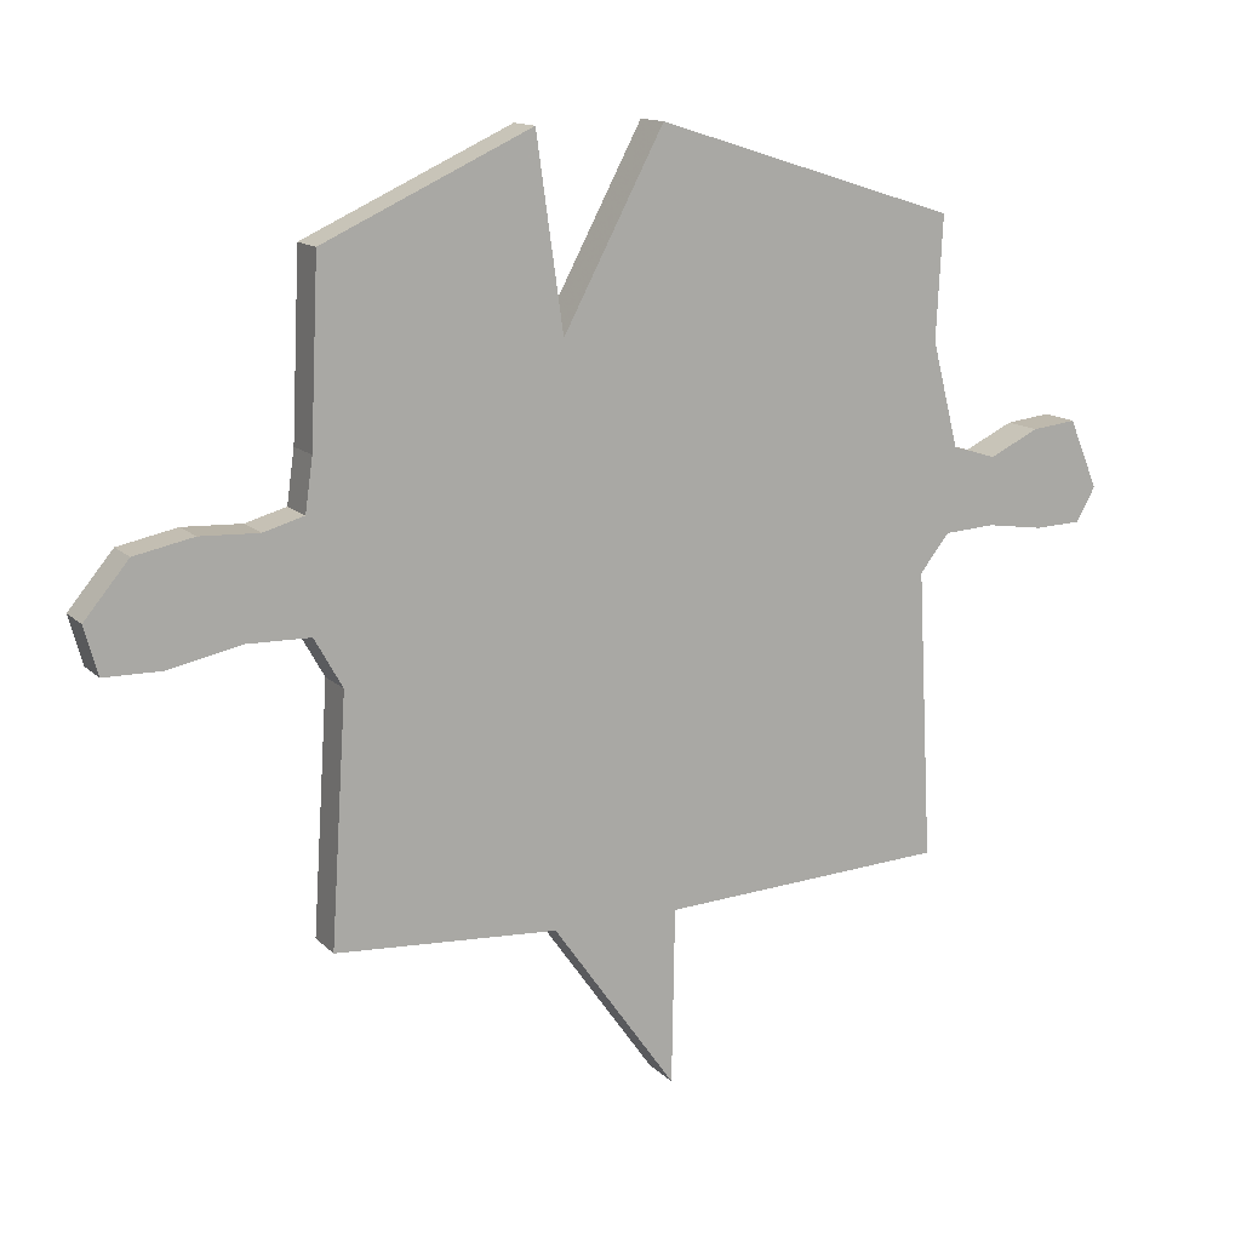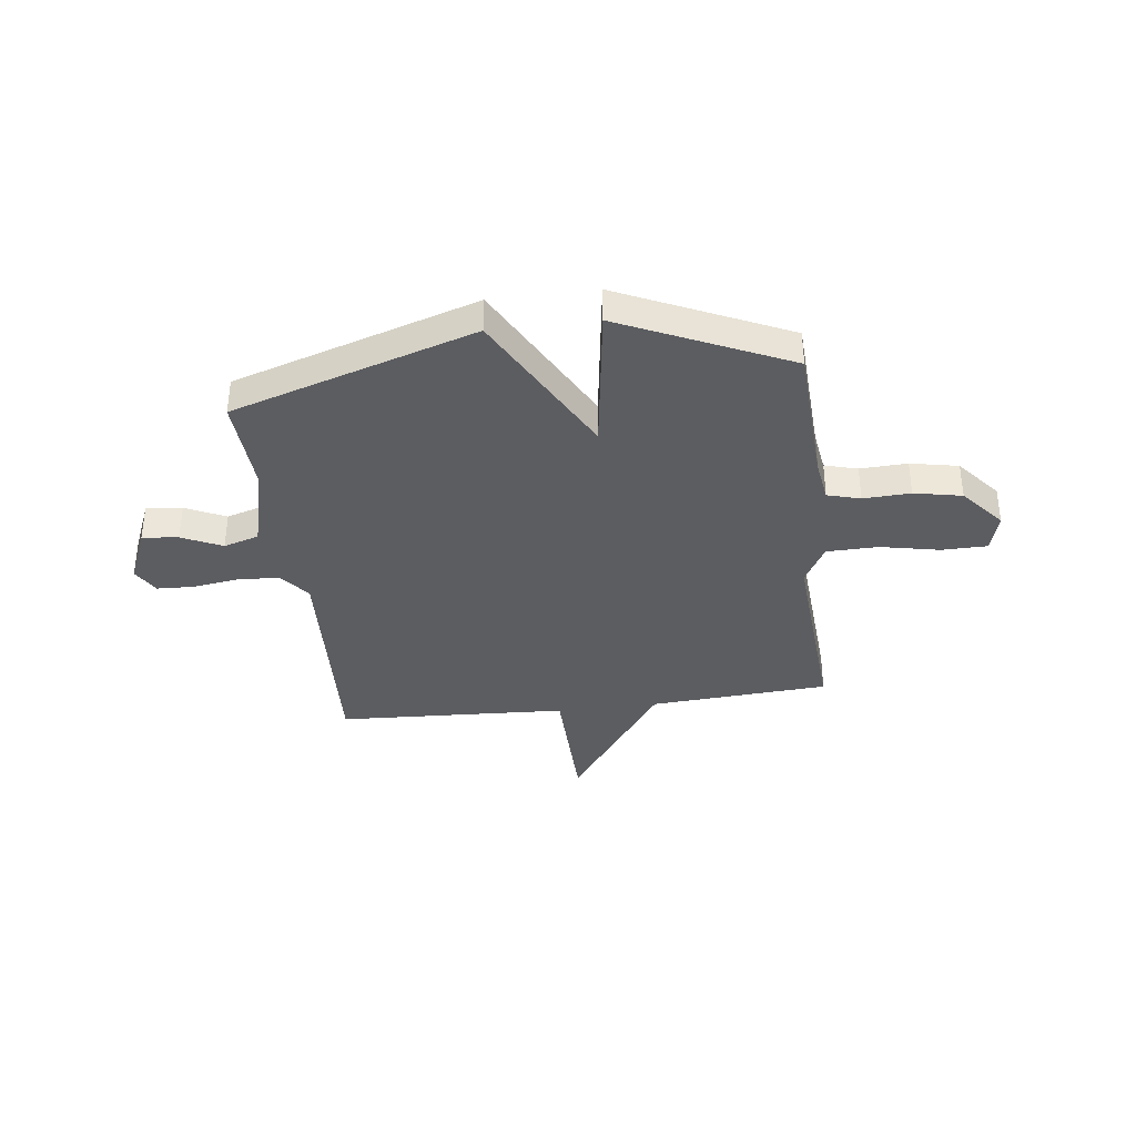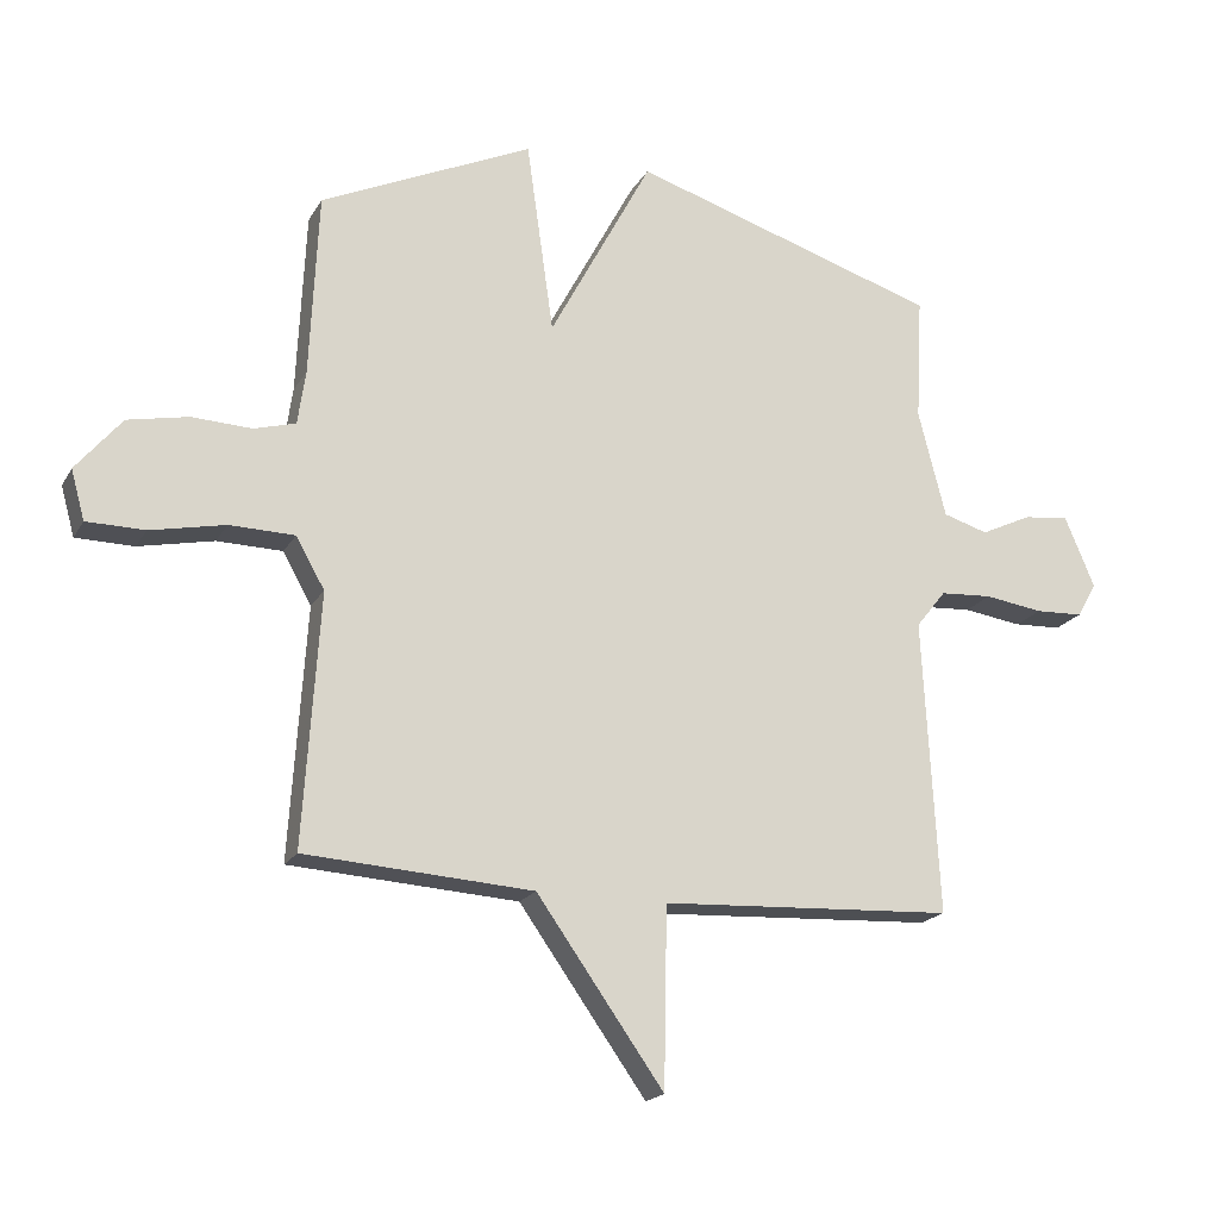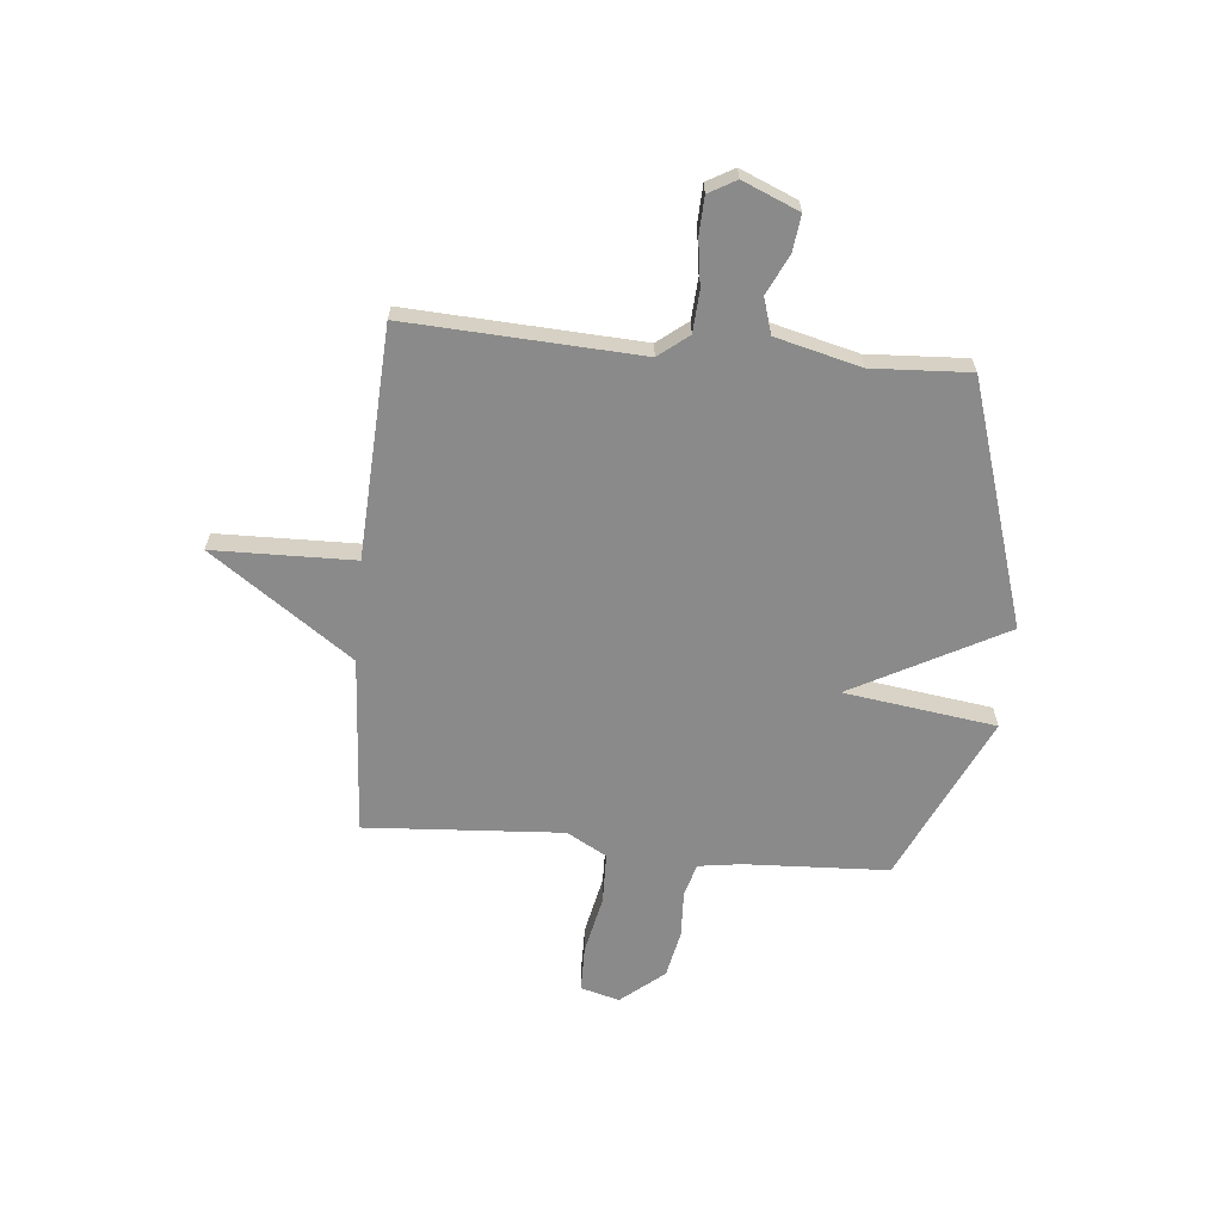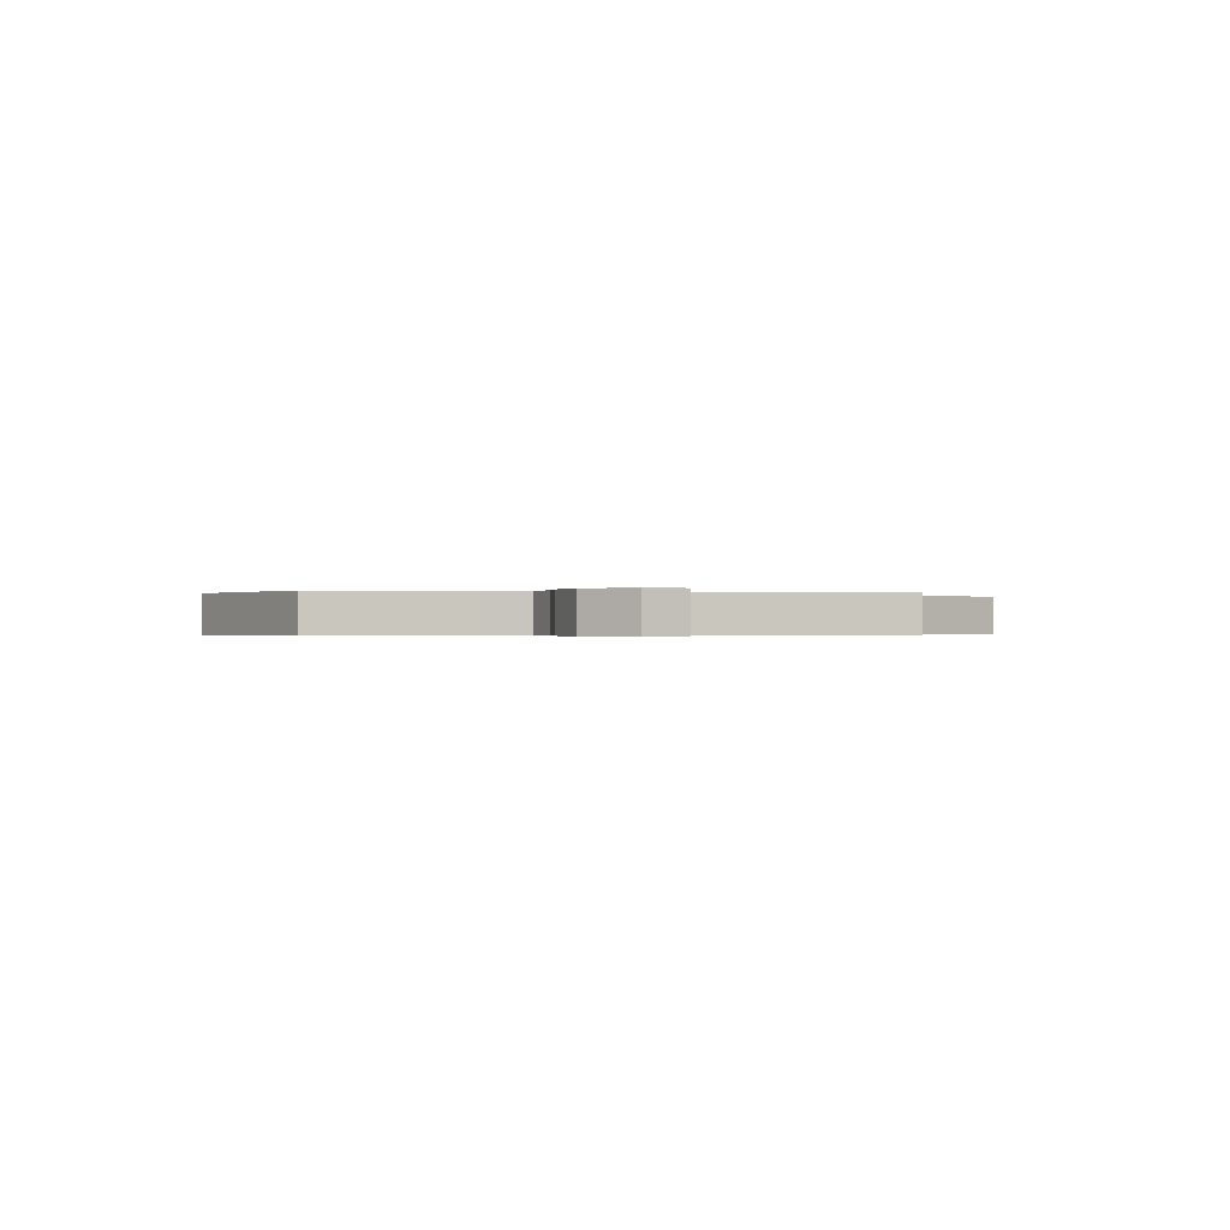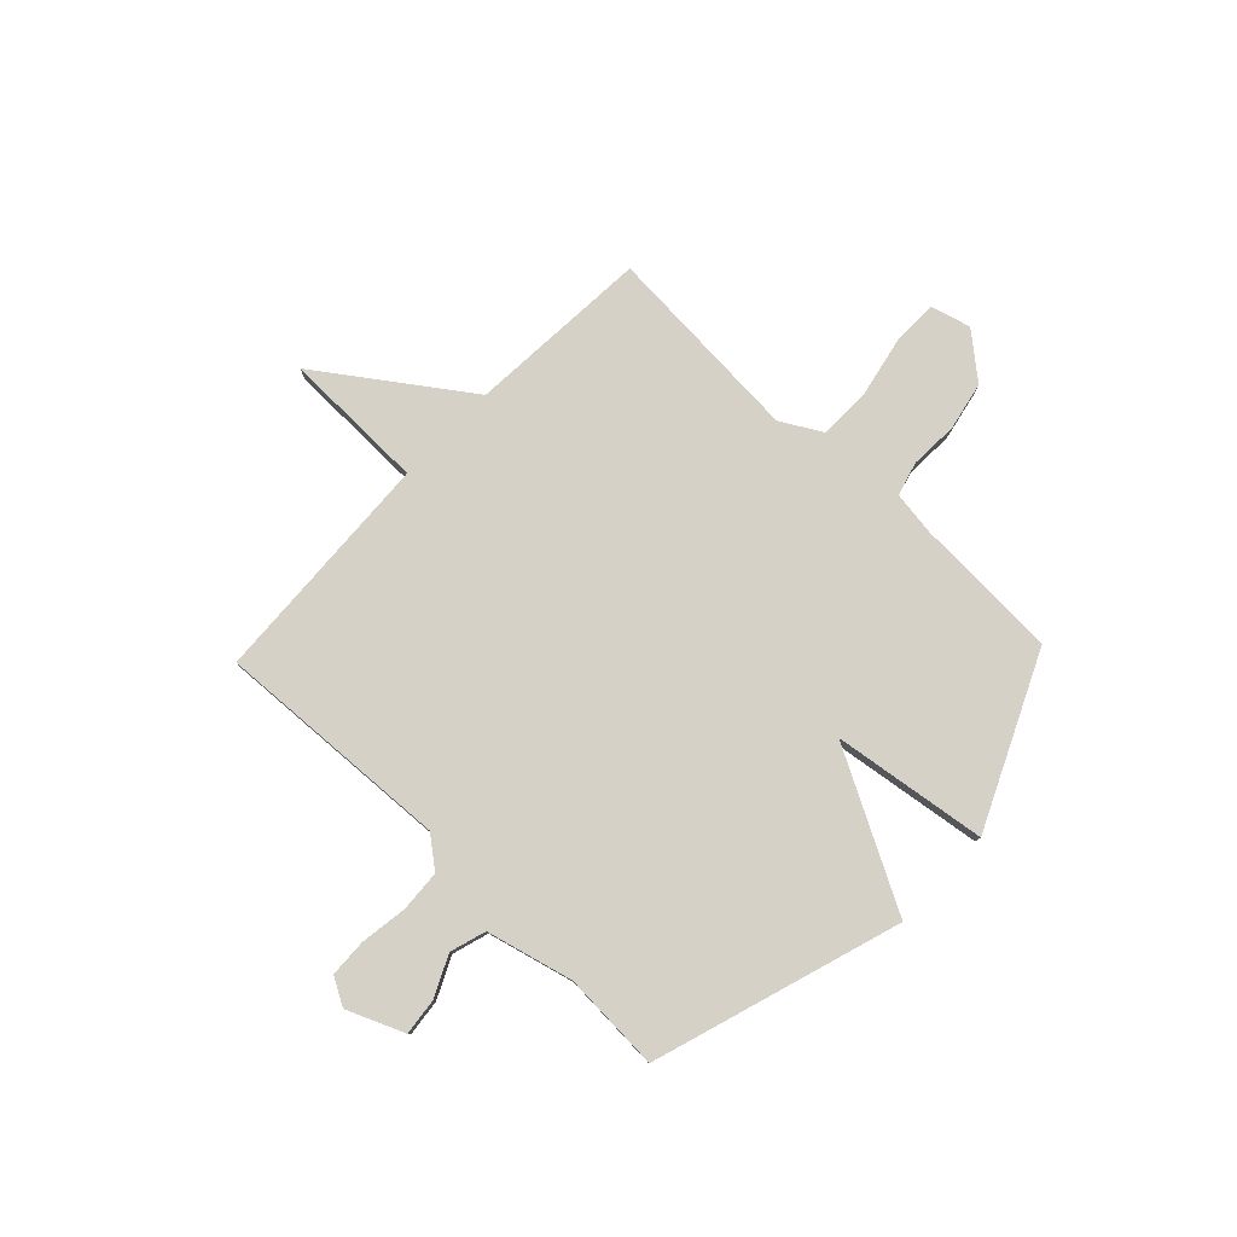
<metadata>
{"format":"obj","ext":"obj","renderer":"f3d","projection":"perspective","resolution":1024,"background":"white","views":[{"elev":13.6,"azim":152.8,"up":"+Z"},{"elev":-36.4,"azim":7.2,"up":"+Y"},{"elev":-19.0,"azim":158.4,"up":"+Z"},{"elev":-63.6,"azim":-95.4,"up":"+Y"},{"elev":-0.3,"azim":80.9,"up":"+Y"},{"elev":79.3,"azim":-46.3,"up":"+Y"}]}
</metadata>
<code>
v 0.5 0.07 -0.5
v 0.15 0.07 -0.523
v -0.045 0.07 -0.798
v -0.05 0.07 -0.523
v -0.5 0.07 -0.5
v -0.476 0.07 -0.047
v -0.522 0.07 0.011
v -0.602 0.07 0.016
v -0.692 0.07 0.003
v -0.765 0.07 0.006
v -0.795 0.07 0.059
v -0.749 0.07 0.168
v -0.679 0.07 0.16
v -0.601 0.07 0.123
v -0.532 0.07 0.144
v -0.49 0.07 0.309
v -0.5 0.07 0.5
v -0.026 0.07 0.65
v 0.132 0.07 0.354
v 0.174 0.07 0.65
v 0.5 0.07 0.5
v 0.513 0.07 0.219
v 0.525 0.07 0.136
v 0.589 0.07 0.118
v 0.681 0.07 0.122
v 0.774 0.07 0.103
v 0.844 0.07 0.019
v 0.823 0.07 -0.057
v 0.734 0.07 -0.058
v 0.619 0.07 -0.034
v 0.519 0.07 -0.036
v 0.475 0.07 -0.114
v 0.5 0 -0.5
v 0.15 0 -0.523
v -0.045 0 -0.798
v -0.05 0 -0.523
v -0.5 0 -0.5
v -0.476 0 -0.047
v -0.522 0 0.011
v -0.602 0 0.016
v -0.692 0 0.003
v -0.765 0 0.006
v -0.795 0 0.059
v -0.749 0 0.168
v -0.679 0 0.16
v -0.601 0 0.123
v -0.532 0 0.144
v -0.49 0 0.309
v -0.5 0 0.5
v -0.026 0 0.65
v 0.132 0 0.354
v 0.174 0 0.65
v 0.5 0 0.5
v 0.513 0 0.219
v 0.525 0 0.136
v 0.589 0 0.118
v 0.681 0 0.122
v 0.774 0 0.103
v 0.844 0 0.019
v 0.823 0 -0.057
v 0.734 0 -0.058
v 0.619 0 -0.034
v 0.519 0 -0.036
v 0.475 0 -0.114
f 28 29 30
f 27 28 30
f 26 27 30
f 25 26 30
f 24 25 30
f 23 24 30 31
f 22 23 31 32
f 21 22 32
f 20 21 32
f 19 20 32
f 16 17 18 19
f 32 1 2
f 19 32 2
f 16 19 2
f 15 16 2
f 12 13 14
f 11 12 14
f 10 11 14
f 9 10 14
f 8 9 14
f 7 8 14 15
f 4 5 6
f 7 15 2
f 6 7 2
f 4 6 2
f 2 3 4
f 62 61 60
f 62 60 59
f 62 59 58
f 62 58 57
f 62 57 56
f 63 62 56 55
f 64 63 55 54
f 64 54 53
f 64 53 52
f 64 52 51
f 51 50 49 48
f 34 33 64
f 34 64 51
f 34 51 48
f 34 48 47
f 46 45 44
f 46 44 43
f 46 43 42
f 46 42 41
f 46 41 40
f 47 46 40 39
f 38 37 36
f 34 47 39
f 34 39 38
f 34 38 36
f 36 35 34
f 1 33 34 2
f 2 34 35 3
f 3 35 36 4
f 4 36 37 5
f 5 37 38 6
f 6 38 39 7
f 7 39 40 8
f 8 40 41 9
f 9 41 42 10
f 10 42 43 11
f 11 43 44 12
f 12 44 45 13
f 13 45 46 14
f 14 46 47 15
f 15 47 48 16
f 16 48 49 17
f 17 49 50 18
f 18 50 51 19
f 19 51 52 20
f 20 52 53 21
f 21 53 54 22
f 22 54 55 23
f 23 55 56 24
f 24 56 57 25
f 25 57 58 26
f 26 58 59 27
f 27 59 60 28
f 28 60 61 29
f 29 61 62 30
f 30 62 63 31
f 31 63 64 32
f 32 64 33 1

</code>
